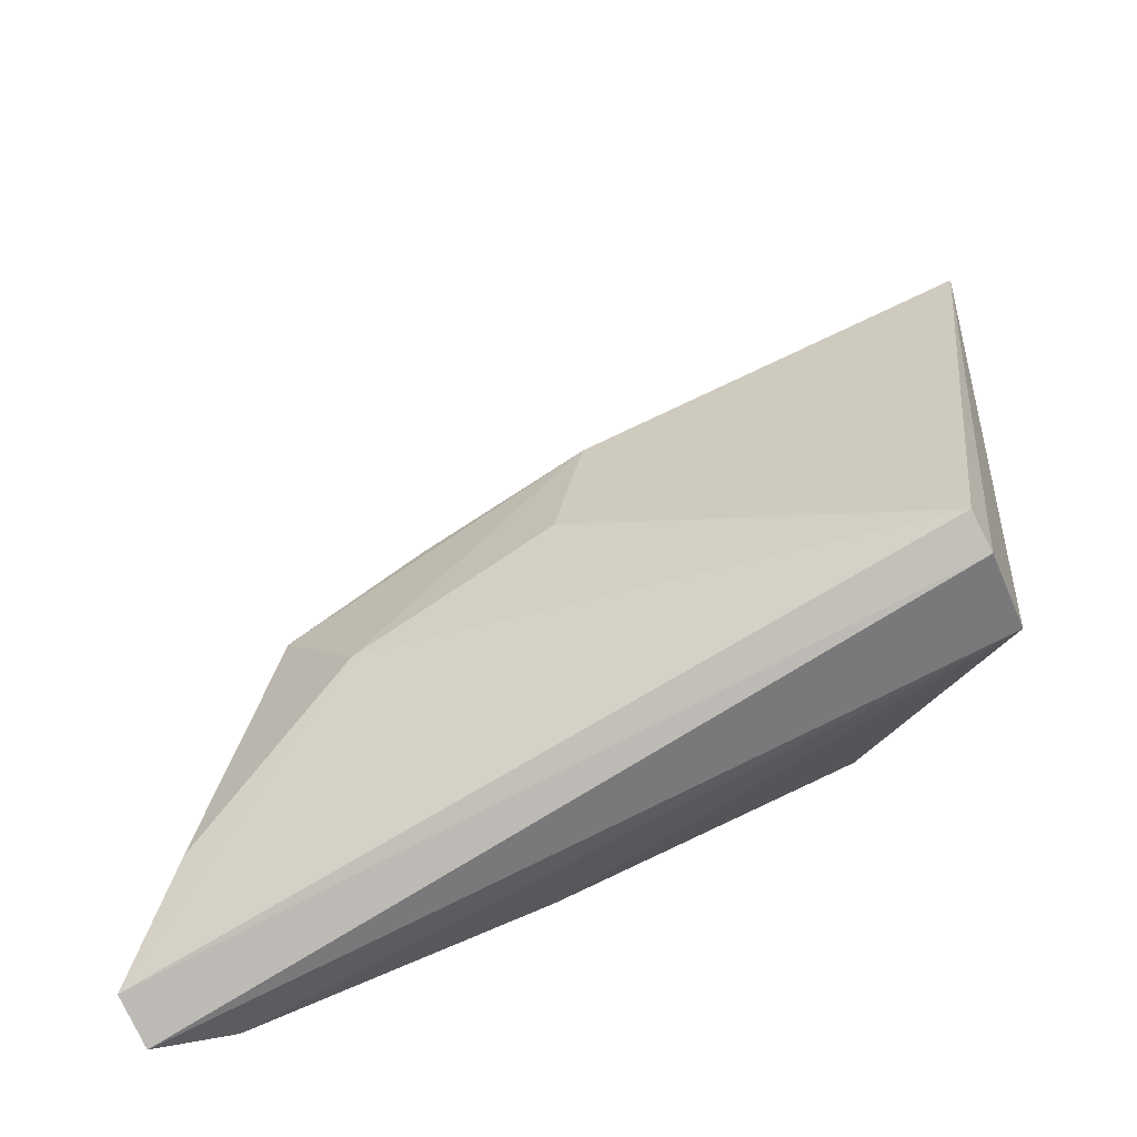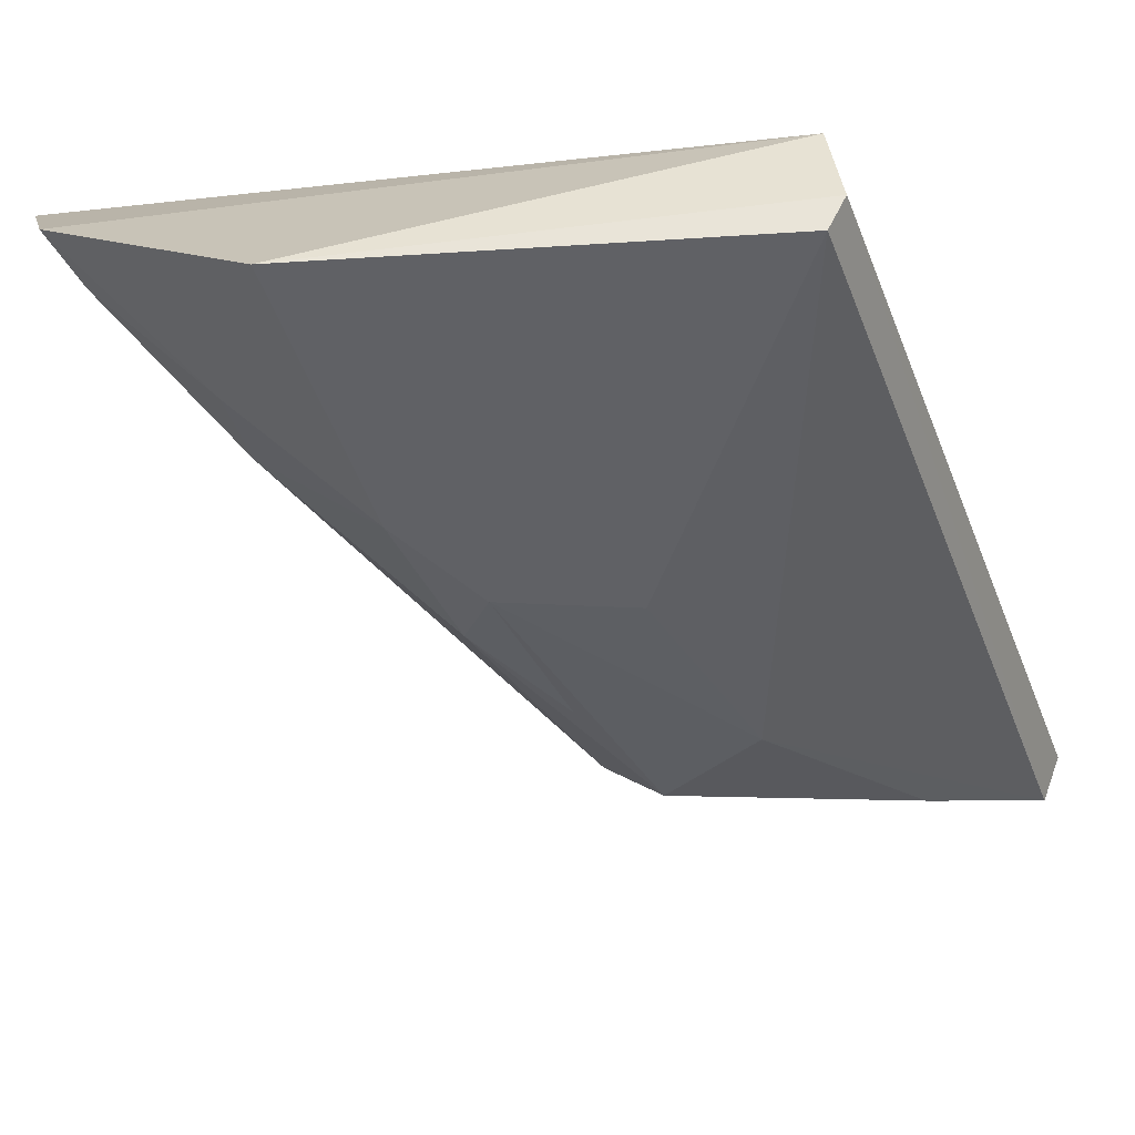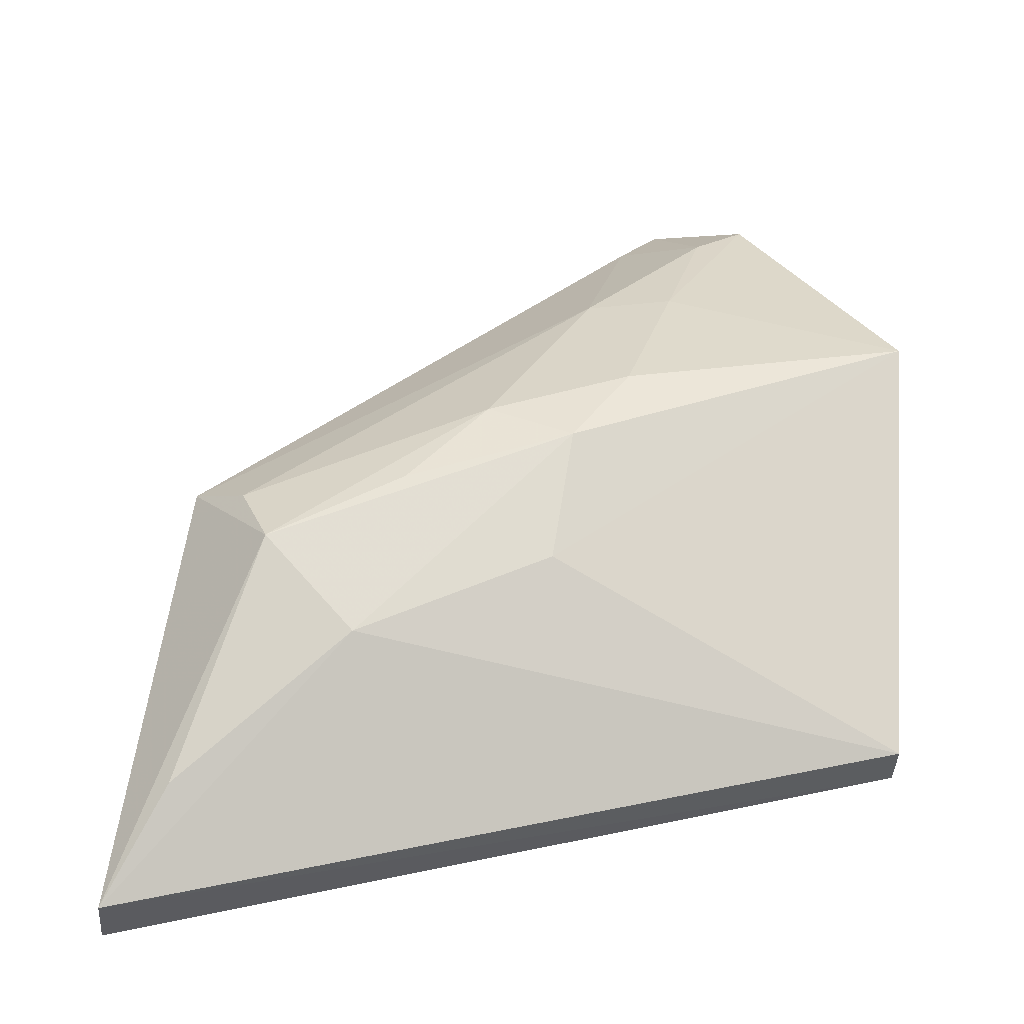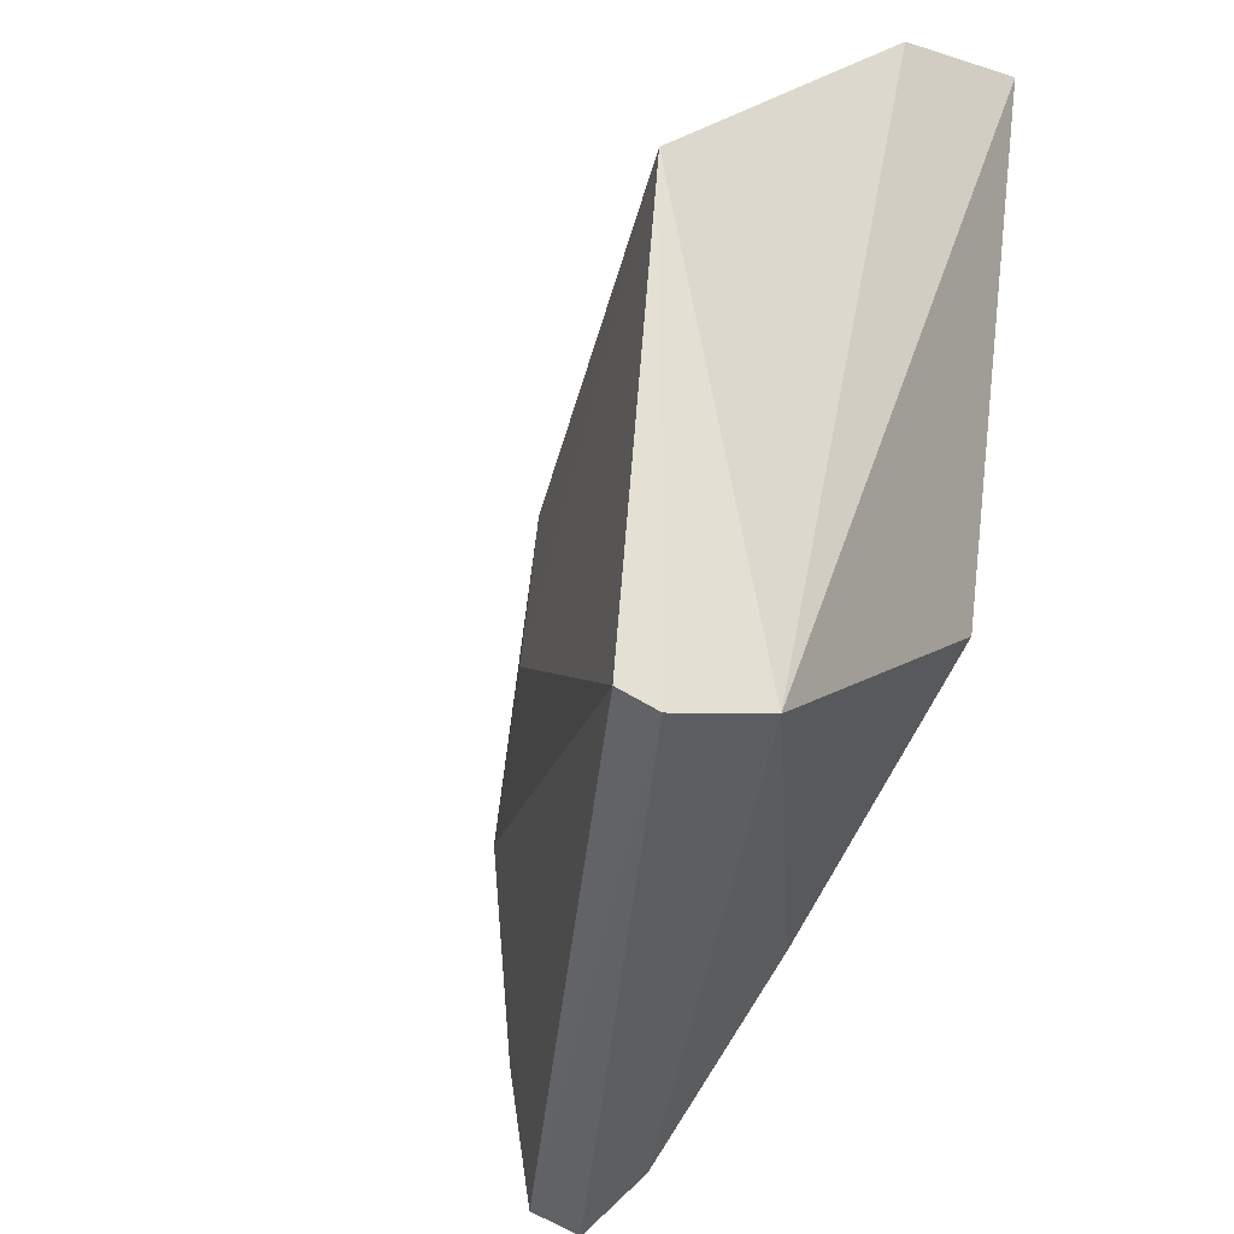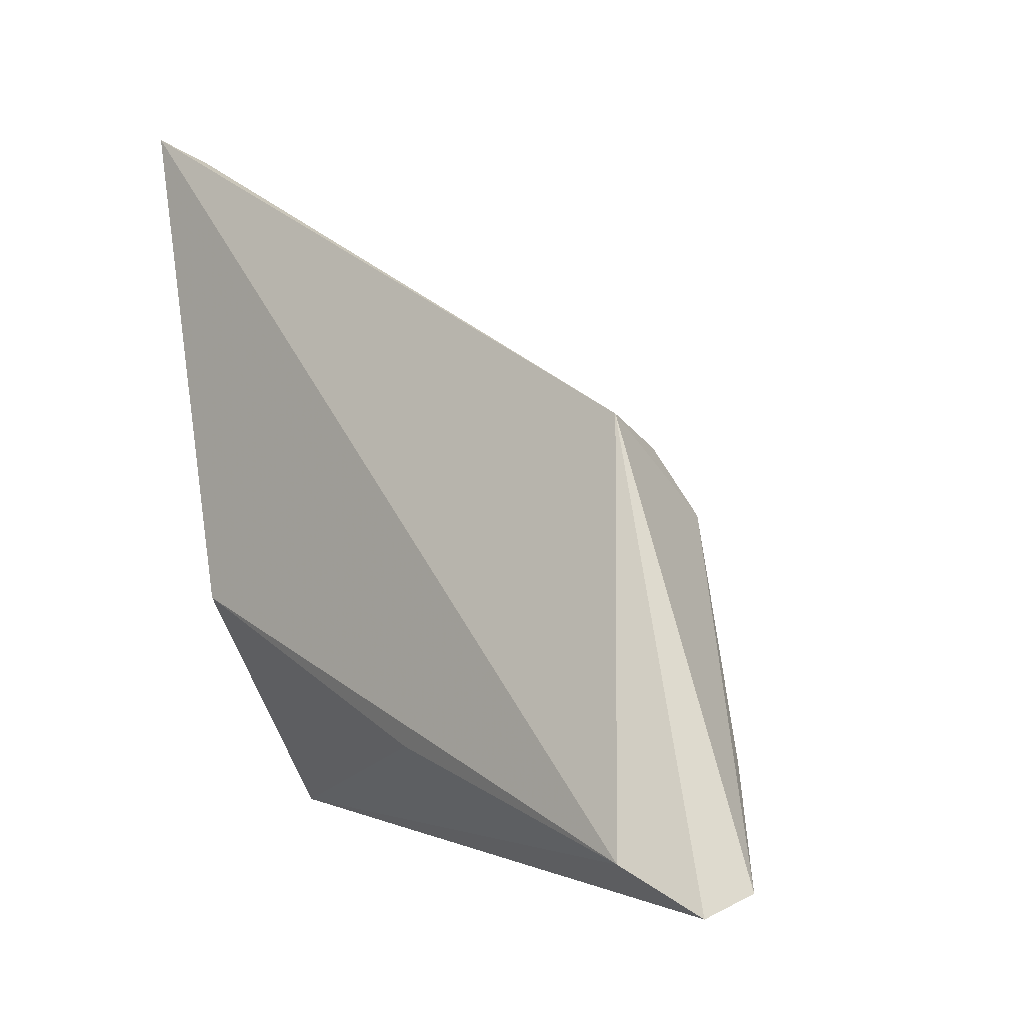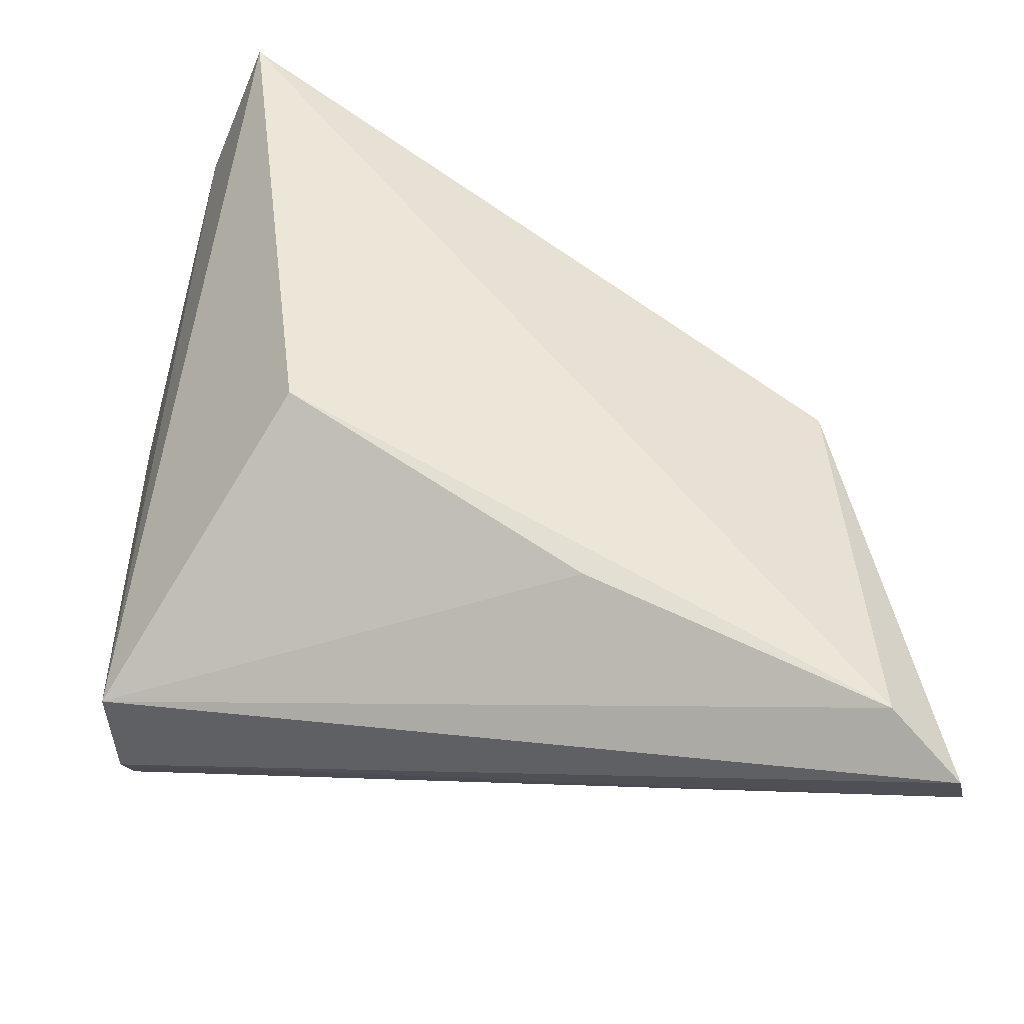
<metadata>
{"format":"obj","ext":"obj","renderer":"f3d","projection":"perspective","resolution":1024,"background":"white","views":[{"elev":-57.0,"azim":179.0,"up":"+Y"},{"elev":-69.8,"azim":-80.9,"up":"+Z"},{"elev":-14.2,"azim":144.1,"up":"+Y"},{"elev":-26.8,"azim":-124.8,"up":"+Y"},{"elev":-13.0,"azim":36.2,"up":"+Y"},{"elev":-46.7,"azim":-17.9,"up":"+Y"}]}
</metadata>
<code>
v 0.02482 0.003513 0.05773
v 0.02685 -0.004421 0.05702
v 0.02478 0.002253 0.05512
v 0.01339 0.006633 0.05019
v 0.01502 0.001621 0.05699
v 0.01413 -0.001449 0.04992
v 0.01444 0.01005 0.05499
v 0.02509 -0.003969 0.05823
v 0.02353 0.0004573 0.05408
v 0.01317 -0.001689 0.05188
v 0.0176 0.007944 0.05474
v 0.01361 0.01117 0.0574
v 0.02639 -0.004836 0.05777
v 0.02605 -0.002256 0.05607
v 0.02028 0.001956 0.05243
v 0.0138 -0.001812 0.05046
v 0.02016 -0.001665 0.05743
v 0.02462 0.003256 0.05628
v 0.01835 0.005795 0.05254
v 0.01474 0.01046 0.05719
v 0.01335 0.01056 0.05485
v 0.01979 0.004377 0.05243
v 0.01625 0.008113 0.05379
v 0.0208 0.004997 0.05374
v 0.02251 0.003464 0.05397
f 1 2 3
f 9 2 6
f 12 8 1
f 12 5 8
f 12 10 5
f 13 2 1
f 13 1 8
f 13 8 10
f 14 9 3
f 14 3 2
f 14 2 9
f 15 9 6
f 15 6 4
f 16 10 4
f 16 4 6
f 16 13 10
f 16 6 2
f 16 2 13
f 17 10 8
f 17 8 5
f 17 5 10
f 18 11 1
f 18 1 3
f 20 11 7
f 20 7 12
f 20 12 1
f 20 1 11
f 21 12 7
f 21 4 10
f 21 10 12
f 22 3 9
f 22 9 15
f 22 15 4
f 22 4 19
f 23 7 11
f 23 11 19
f 23 21 7
f 23 19 4
f 23 4 21
f 24 18 3
f 24 22 19
f 24 19 11
f 24 11 18
f 25 24 3
f 25 3 22
f 25 22 24

</code>
